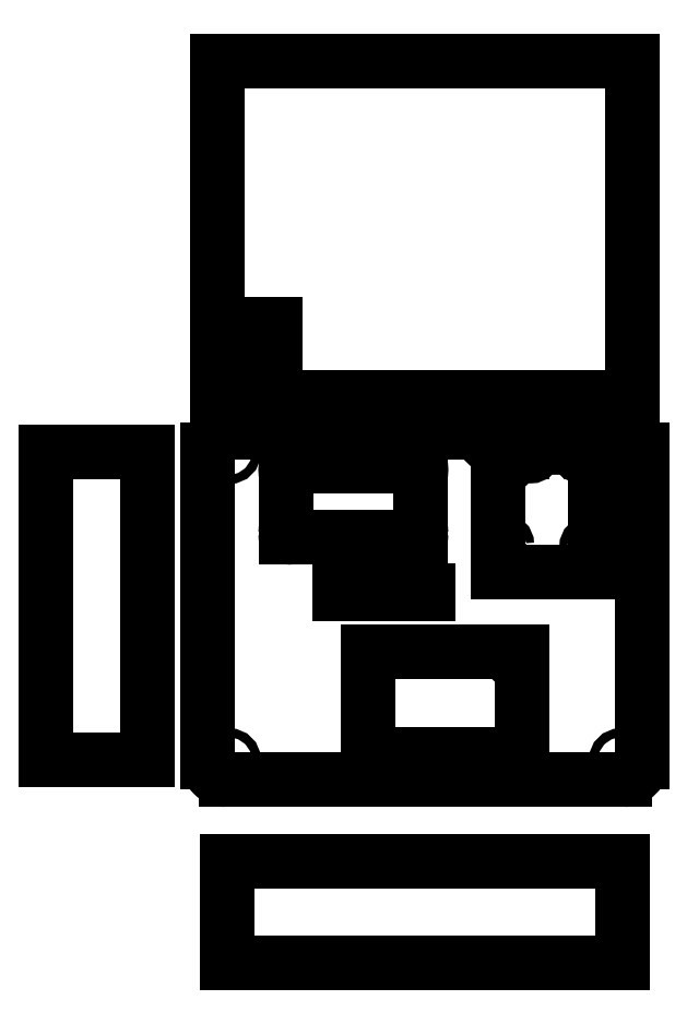
<metadata>
{"format":"dxf","ext":"dxf","renderer":"ezdxf+matplotlib","layout":"modelspace","background":"white","min_lineweight":24,"dpi":150}
</metadata>
<code>
0
SECTION
2
ENTITIES
0
LINE
8
DEFAULT
10
-244.8
20
-5.815
30
54
11
-10.2
21
-5.815
31
54
0
LINE
8
DEFAULT
10
-10.2
20
-5.815
30
54
11
-10.2
21
183.8
31
54
0
LINE
8
DEFAULT
10
-10.2
20
183.8
30
54
11
-244.8
21
183.8
31
54
0
LINE
8
DEFAULT
10
-244.8
20
183.8
30
54
11
-244.8
21
-5.815
31
54
0
LINE
8
DEFAULT
10
-234
20
12.99
30
54
11
-212
21
12.99
31
54
0
LINE
8
DEFAULT
10
-212
20
12.99
30
54
11
-212
21
34.99
31
54
0
LINE
8
DEFAULT
10
-212
20
34.99
30
54
11
-234
21
34.99
31
54
0
LINE
8
DEFAULT
10
-234
20
34.99
30
54
11
-234
21
12.99
31
54
0
CIRCLE
8
DEFAULT
10
-241.5
20
-2.611
30
54
40
3.05
0
LINE
8
DEFAULT
10
-341.3
20
-211
30
27.5
11
-284.3
21
-211
31
27.5
0
LINE
8
DEFAULT
10
-284.3
20
-211
30
27.5
11
-284.3
21
-37
31
27.5
0
LINE
8
DEFAULT
10
-284.3
20
-37
30
27.5
11
-341.3
21
-37
31
27.5
0
LINE
8
DEFAULT
10
-341.3
20
-37
30
27.5
11
-341.3
21
-211
31
27.5
0
LINE
8
DEFAULT
10
-239
20
-268.3
30
27.5
11
-239
21
-325.3
31
27.5
0
LINE
8
DEFAULT
10
-239
20
-325.3
30
27.5
11
-16
21
-325.3
31
27.5
0
LINE
8
DEFAULT
10
-16
20
-325.3
30
27.5
11
-16
21
-268.3
31
27.5
0
LINE
8
DEFAULT
10
-16
20
-268.3
30
27.5
11
-239
21
-268.3
31
27.5
0
LINE
8
DEFAULT
10
-175.8
20
-116.9
30
0
11
-125.8
21
-116.9
31
0
0
LINE
8
DEFAULT
10
-125.8
20
-116.9
30
0
11
-125.8
21
-115.1
31
0
0
LINE
8
DEFAULT
10
-125.8
20
-115.1
30
0
11
-175.8
21
-115.1
31
0
0
LINE
8
DEFAULT
10
-175.8
20
-115.1
30
0
11
-175.8
21
-116.9
31
0
0
CIRCLE
8
DEFAULT
10
-76.5
20
-153.5
30
0
40
2.141
0
CIRCLE
8
DEFAULT
10
-157
20
-205.1
30
0
40
2.079
0
LINE
8
DEFAULT
10
-72.5
20
-207.5
30
0
11
-72.5
21
-149.5
31
0
0
LINE
8
DEFAULT
10
-72.5
20
-149.5
30
0
11
-159.5
21
-149.5
31
0
0
LINE
8
DEFAULT
10
-159.5
20
-149.5
30
0
11
-159.5
21
-207.5
31
0
0
LINE
8
DEFAULT
10
-159.5
20
-207.5
30
0
11
-72.5
21
-207.5
31
0
0
CIRCLE
8
DEFAULT
10
-238
20
-37
30
0
40
2.5
0
CIRCLE
8
DEFAULT
10
238
20
-211
30
0
40
2.5
210
0
220
0
230
-1
0
CIRCLE
8
DEFAULT
10
-17
20
-211
30
0
40
2.5
0
CIRCLE
8
DEFAULT
10
17
20
-37
30
0
40
2.5
210
0
220
0
230
-1
0
CIRCLE
8
DEFAULT
10
-131.8
20
-83
30
0
40
2.122
0
CIRCLE
8
DEFAULT
10
204
20
-83
30
0
40
2.122
210
0
220
0
230
-1
0
CIRCLE
8
DEFAULT
10
131.8
20
-47
30
0
40
2.122
210
0
220
0
230
-1
0
CIRCLE
8
DEFAULT
10
-204
20
-47
30
0
40
2.122
0
LINE
8
DEFAULT
10
-206
20
-85
30
0
11
-129.8
21
-85
31
0
0
LINE
8
DEFAULT
10
-129.8
20
-85
30
0
11
-129.8
21
-45
31
0
0
LINE
8
DEFAULT
10
-129.8
20
-45
30
0
11
-206
21
-45
31
0
0
LINE
8
DEFAULT
10
-206
20
-45
30
0
11
-206
21
-85
31
0
0
CIRCLE
8
DEFAULT
10
-67.87
20
-36.99
30
0
40
2.26
0
CIRCLE
8
DEFAULT
10
-39.18
20
-36.99
30
0
40
2.26
0
CIRCLE
8
DEFAULT
10
-83.52
20
-89.22
30
0
40
2.26
0
CIRCLE
8
DEFAULT
10
-33.95
20
-90.52
30
0
40
2.26
0
LINE
8
DEFAULT
10
-70.18
20
-34.38
30
0
11
-72.87
21
-36.99
31
0
0
LINE
8
DEFAULT
10
-72.87
20
-36.99
30
0
11
-84.58
21
-36.99
31
0
0
LINE
8
DEFAULT
10
-84.58
20
-36.99
30
0
11
-86.13
21
-38.59
31
0
0
LINE
8
DEFAULT
10
-86.13
20
-38.59
30
0
11
-86.13
21
-104.9
31
0
0
LINE
8
DEFAULT
10
-86.13
20
-104.9
30
0
11
-31.35
21
-104.9
31
0
0
LINE
8
DEFAULT
10
-31.35
20
-104.9
30
0
11
-31.35
21
-37.02
31
0
0
LINE
8
DEFAULT
10
-31.35
20
-37.02
30
0
11
-33.98
21
-37.02
31
0
0
LINE
8
DEFAULT
10
-33.98
20
-37.02
30
0
11
-36.56
21
-34.37
31
0
0
LINE
8
DEFAULT
10
-36.56
20
-34.37
30
0
11
-70.18
21
-34.38
31
0
0
ARC
8
DEFAULT
10
-240
20
-212
30
0
40
10
50
180
51
270
0
LINE
8
DEFAULT
10
-250
20
-36
30
0
11
-250
21
-212
31
0
0
ARC
8
DEFAULT
10
-240
20
-36
30
0
40
10
50
90
51
180
0
LINE
8
DEFAULT
10
-15
20
-26
30
0
11
-240
21
-26
31
0
0
ARC
8
DEFAULT
10
-15
20
-36
30
0
40
10
50
3.664e-13
51
90
0
LINE
8
DEFAULT
10
-5
20
-212
30
0
11
-5
21
-36
31
0
0
ARC
8
DEFAULT
10
-15
20
-212
30
0
40
10
50
270
51
360
0
LINE
8
DEFAULT
10
-240
20
-222
30
0
11
-15
21
-222
31
0
0
ENDSEC
0
EOF

</code>
